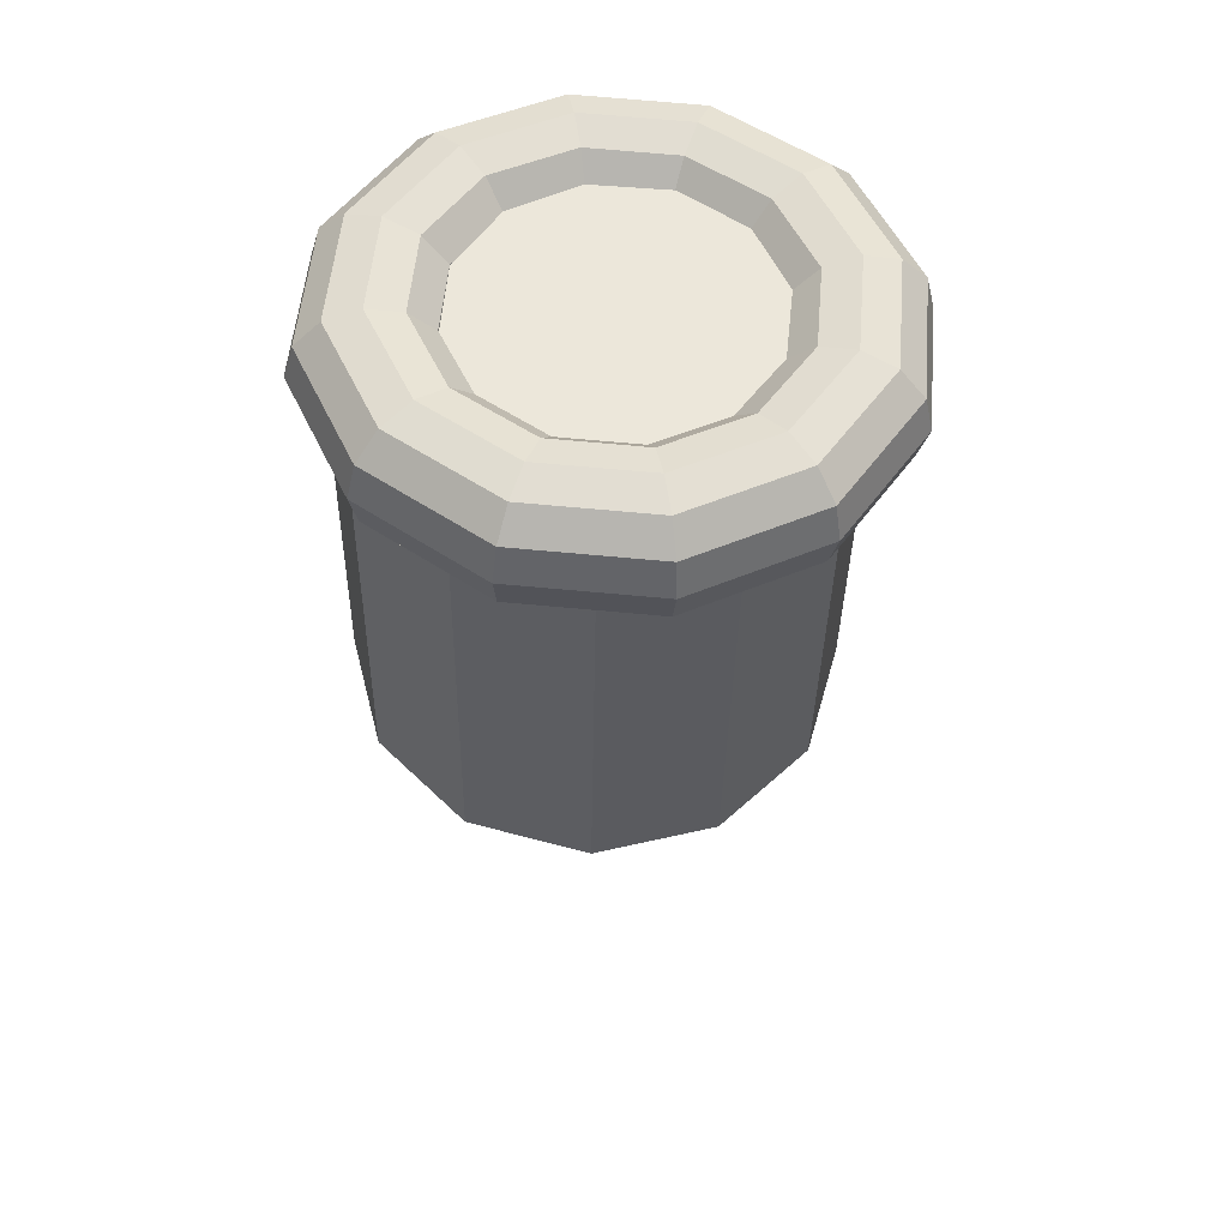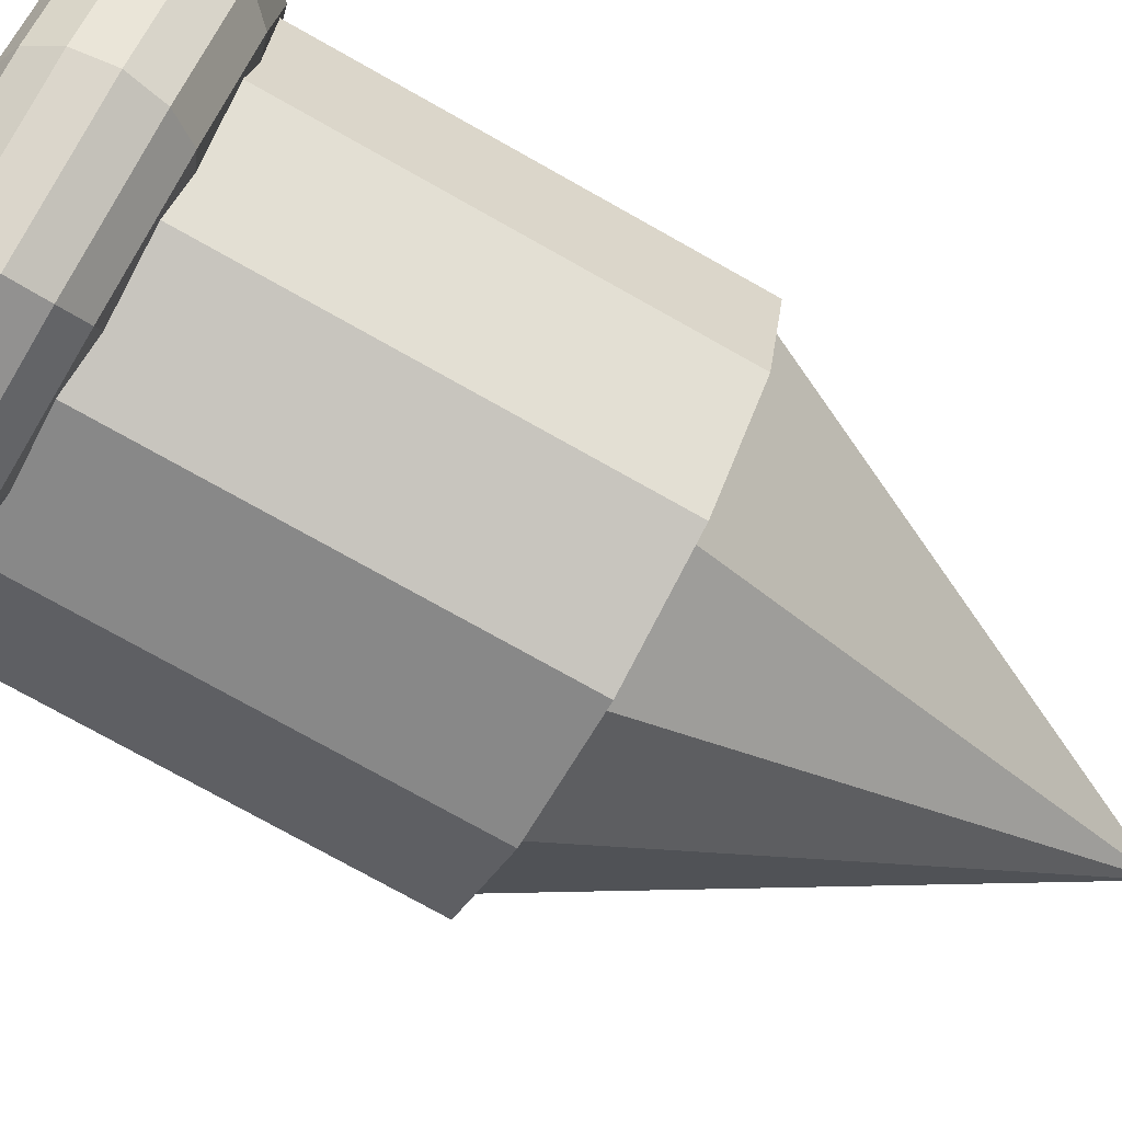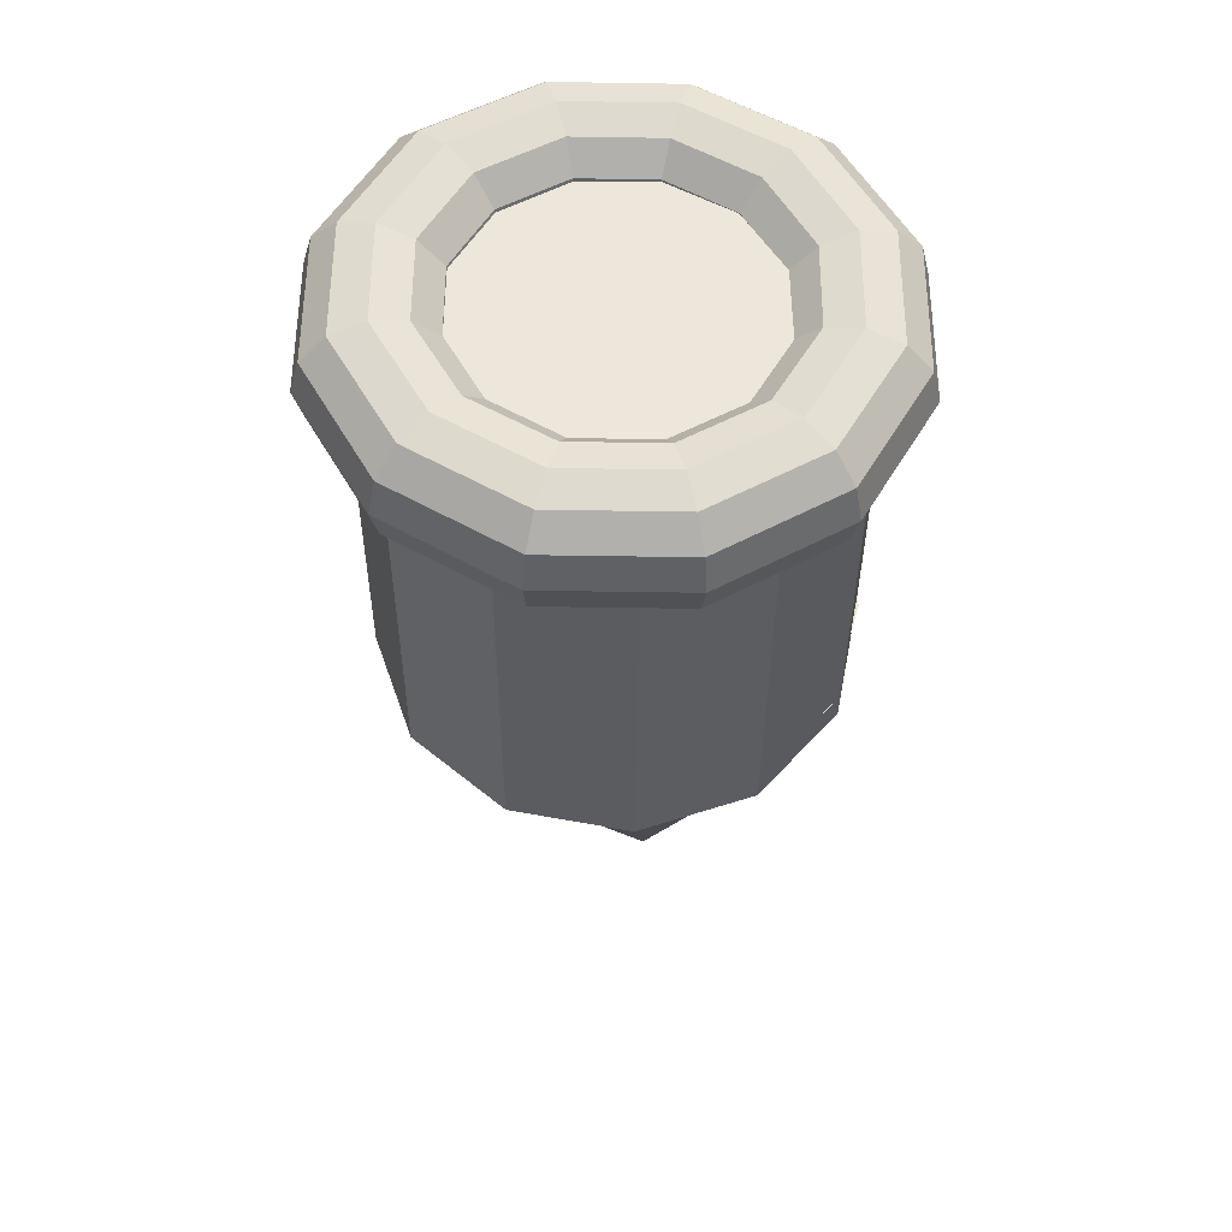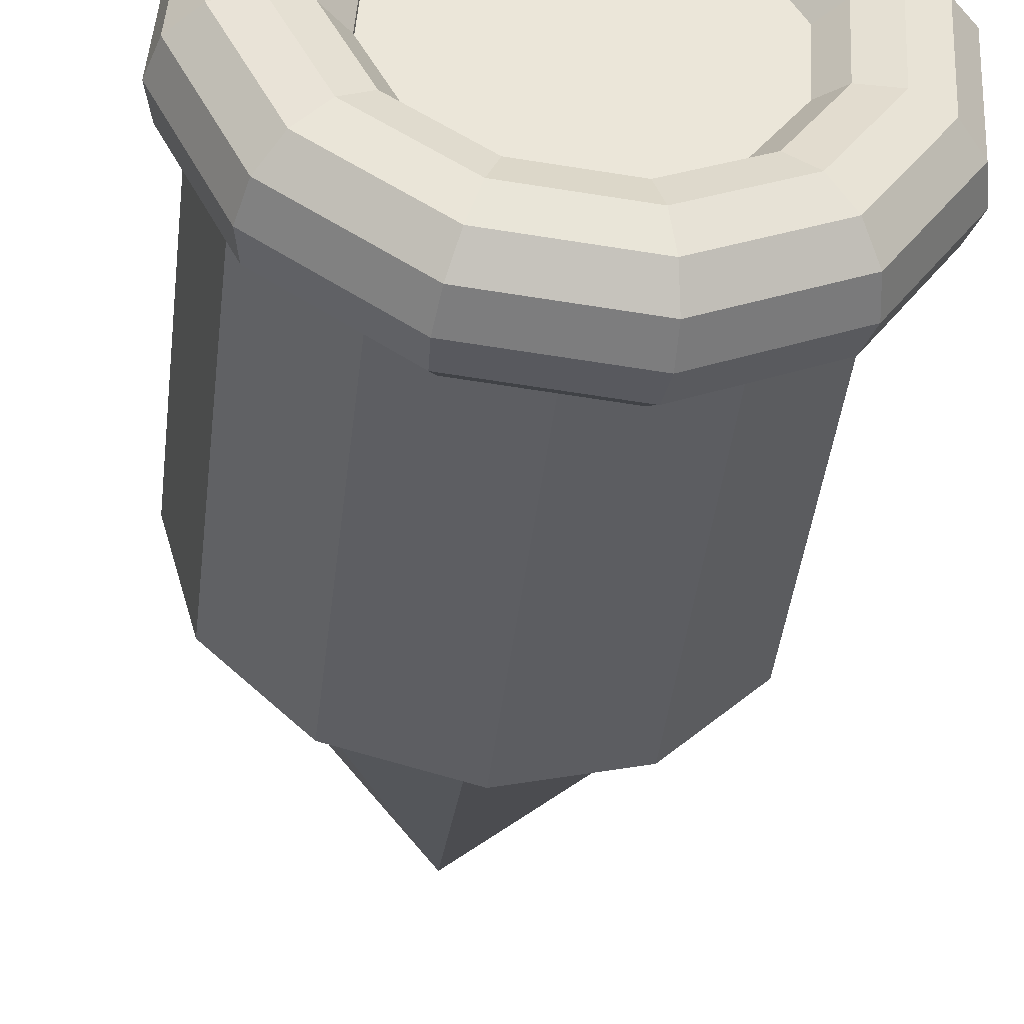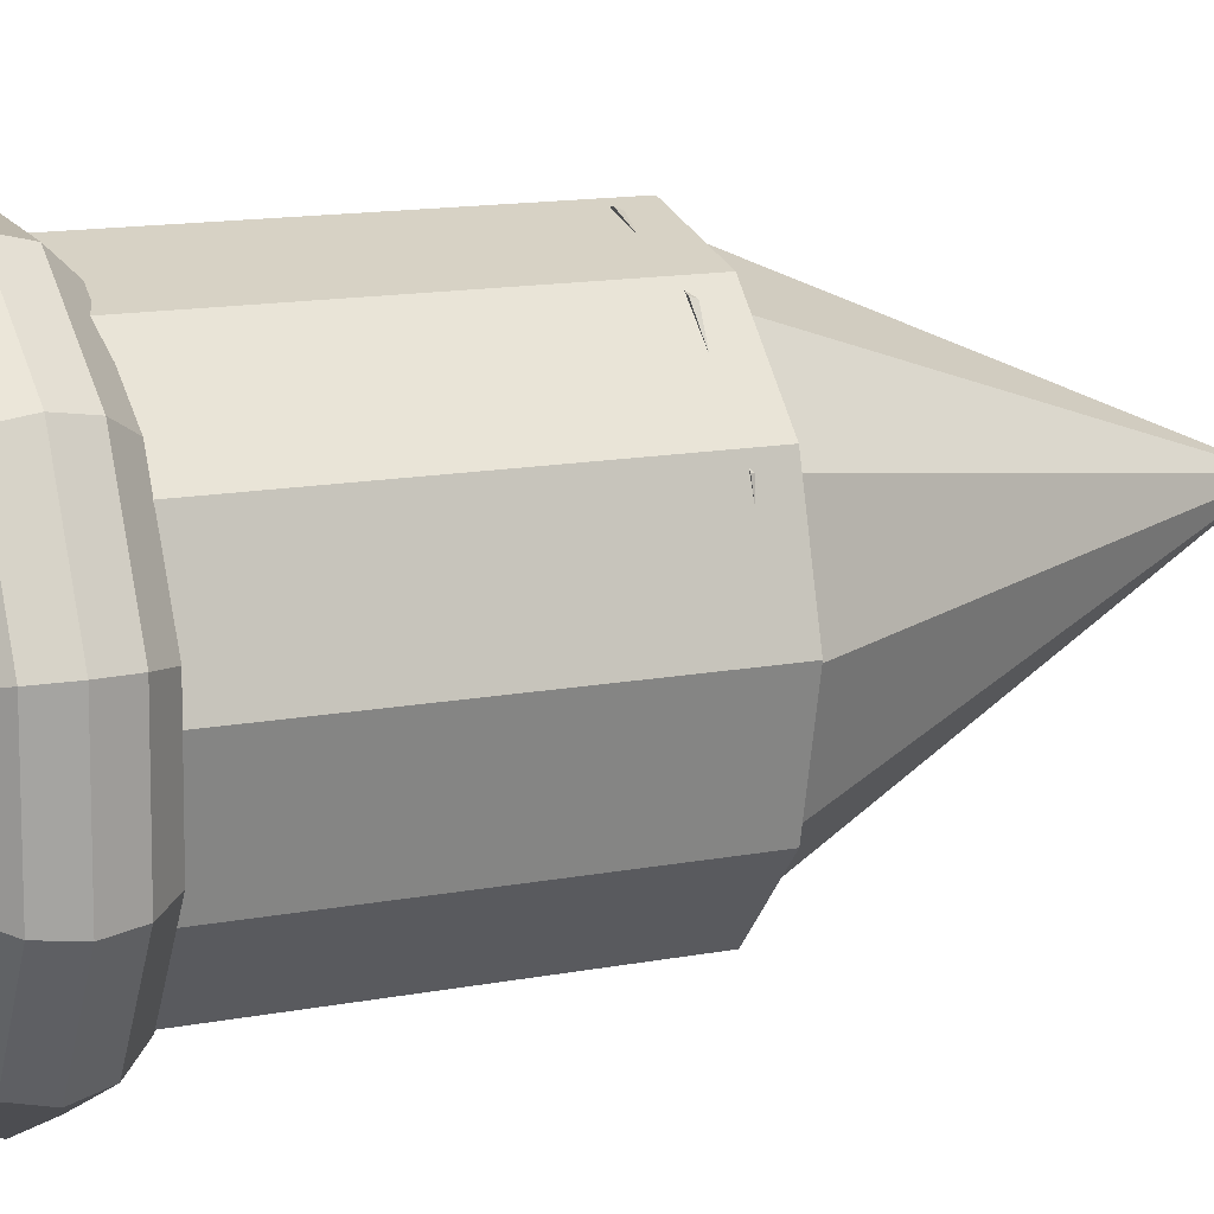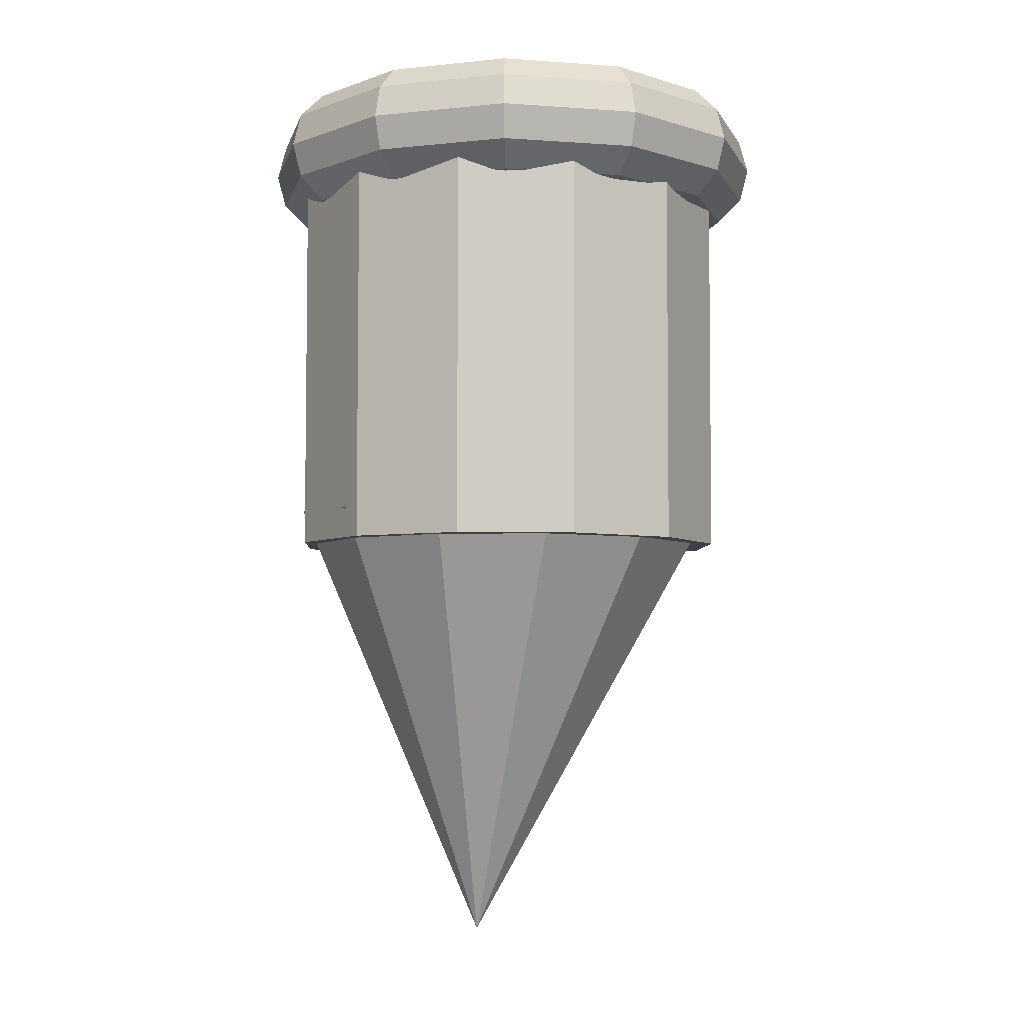
<metadata>
{"format":"obj","ext":"obj","renderer":"f3d","projection":"perspective","resolution":1024,"background":"white","views":[{"elev":54.8,"azim":121.5,"up":"+Y"},{"elev":-76.4,"azim":-118.2,"up":"+Z"},{"elev":53.1,"azim":-123.2,"up":"+Y"},{"elev":-44.9,"azim":174.3,"up":"+Z"},{"elev":13.5,"azim":-110.9,"up":"+Z"},{"elev":-3.5,"azim":73.3,"up":"+Y"}]}
</metadata>
<code>
v 0.00145 -0.0196 0.02969
v -0.0136 -0.01993 0.02589
v -0.0148 0.04005 0.02546
v 0.0002512 0.04038 0.02926
v -0.02474 -0.02023 0.01507
v -0.02594 0.03976 0.01464
v -0.02898 -0.02042 0.000129
v -0.03017 0.03957 -0.0002944
v -0.02517 -0.02045 -0.01493
v -0.02637 0.03954 -0.01535
v -0.01436 -0.02031 -0.02607
v -0.01556 0.03967 -0.02649
v 0.0005811 -0.02005 -0.03031
v -0.0006179 0.03994 -0.03073
v 0.01563 -0.01972 -0.02651
v 0.01444 0.04027 -0.02693
v 0.02677 -0.01942 -0.01569
v 0.02557 0.04057 -0.01611
v 0.03101 -0.01923 -0.0007487
v 0.02981 0.04076 -0.001172
v 0.02721 -0.0192 0.01431
v 0.02601 0.04079 0.01388
v 0.01639 -0.01934 0.02545
v 0.01519 0.04065 0.02502
v 0.003814 0.04488 0.0239
v 0.01596 0.04537 0.01782
v 0.01891 0.04435 0.0211
v 0.004742 0.04378 0.0282
v 0.02117 0.04126 0.02352
v 0.005524 0.04063 0.03136
v 0.02214 0.03693 0.02443
v 0.005951 0.03628 0.03254
v 0.02155 0.03252 0.02359
v 0.005908 0.03189 0.03142
v 0.01957 0.02921 0.02121
v 0.005406 0.02864 0.02831
v 0.01672 0.02789 0.01795
v 0.004581 0.0274 0.02403
v 0.01377 0.02891 0.01467
v 0.003654 0.0285 0.01974
v 0.01151 0.032 0.01225
v 0.002871 0.03165 0.01658
v 0.01054 0.03633 0.01134
v 0.002445 0.036 0.0154
v 0.01112 0.04074 0.01219
v 0.002488 0.04039 0.01651
v 0.01311 0.04405 0.01456
v 0.002989 0.04364 0.01963
v 0.02343 0.04561 0.00648
v 0.02763 0.04464 0.00787
v 0.03081 0.04158 0.008905
v 0.03211 0.03726 0.009308
v 0.03119 0.03284 0.00897
v 0.0283 0.0295 0.007981
v 0.0242 0.02813 0.006608
v 0.02 0.02911 0.005218
v 0.01683 0.03217 0.004183
v 0.01552 0.03649 0.00378
v 0.01644 0.04091 0.004118
v 0.01934 0.04425 0.005106
v 0.02425 0.04555 -0.007084
v 0.02858 0.04456 -0.007954
v 0.03186 0.04149 -0.008574
v 0.03319 0.03717 -0.008777
v 0.03224 0.03275 -0.008509
v 0.02925 0.02942 -0.007843
v 0.02501 0.02807 -0.006955
v 0.02068 0.02906 -0.006085
v 0.01741 0.03212 -0.005466
v 0.01607 0.03645 -0.005262
v 0.01702 0.04087 -0.00553
v 0.02002 0.0442 -0.006197
v 0.01818 0.04519 -0.01923
v 0.0215 0.04415 -0.02213
v 0.02403 0.04104 -0.02423
v 0.0251 0.0367 -0.02498
v 0.02442 0.03229 -0.02417
v 0.02216 0.02901 -0.02202
v 0.01894 0.02771 -0.01911
v 0.01562 0.02876 -0.01621
v 0.01309 0.03187 -0.01411
v 0.01202 0.03621 -0.01336
v 0.0127 0.04061 -0.01417
v 0.01496 0.0439 -0.01632
v 0.006847 0.04464 -0.02672
v 0.00828 0.0435 -0.03086
v 0.009432 0.04032 -0.03387
v 0.009994 0.03596 -0.03495
v 0.009816 0.03158 -0.03381
v 0.008945 0.02836 -0.03075
v 0.007614 0.02716 -0.02659
v 0.006181 0.0283 -0.02245
v 0.005029 0.03148 -0.01943
v 0.004466 0.03584 -0.01835
v 0.004645 0.04022 -0.0195
v 0.005516 0.04344 -0.02256
v -0.006704 0.04404 -0.02753
v -0.007529 0.0428 -0.0318
v -0.00803 0.03955 -0.03492
v -0.008073 0.03516 -0.03603
v -0.007646 0.03081 -0.03485
v -0.006864 0.02766 -0.03169
v -0.005936 0.02656 -0.0274
v -0.005111 0.0278 -0.02312
v -0.00461 0.03105 -0.02001
v -0.004567 0.03544 -0.01889
v -0.004994 0.03979 -0.02007
v -0.005776 0.04294 -0.02323
v -0.01885 0.04355 -0.02145
v -0.02169 0.04223 -0.02471
v -0.02368 0.03892 -0.02708
v -0.02426 0.03451 -0.02793
v -0.02329 0.03018 -0.02702
v -0.02103 0.02709 -0.0246
v -0.01808 0.02607 -0.02132
v -0.01523 0.02739 -0.01805
v -0.01325 0.0307 -0.01568
v -0.01266 0.03511 -0.01484
v -0.01363 0.03944 -0.01575
v -0.01589 0.04253 -0.01816
v -0.02632 0.04331 -0.0101
v -0.03042 0.04194 -0.01148
v -0.03331 0.0386 -0.01246
v -0.03423 0.03418 -0.0128
v -0.03293 0.02986 -0.0124
v -0.02975 0.0268 -0.01137
v -0.02556 0.02583 -0.009975
v -0.02146 0.02719 -0.008601
v -0.01857 0.03053 -0.007613
v -0.01765 0.03495 -0.007275
v -0.01895 0.03927 -0.007678
v -0.02213 0.04233 -0.008713
v -0.02714 0.04337 0.00346
v -0.03137 0.04202 0.004348
v -0.03436 0.03869 0.005014
v -0.03532 0.03427 0.005282
v -0.03398 0.02995 0.005079
v -0.0307 0.02688 0.004459
v -0.02637 0.02589 0.003589
v -0.02214 0.02724 0.002702
v -0.01914 0.03057 0.002035
v -0.01819 0.03499 0.001767
v -0.01953 0.03932 0.001971
v -0.0228 0.04238 0.00259
v -0.02107 0.04373 0.01561
v -0.02428 0.04243 0.01852
v -0.02654 0.03915 0.02067
v -0.02722 0.03474 0.02148
v -0.02615 0.0304 0.02074
v -0.02362 0.02729 0.01863
v -0.0203 0.02625 0.01574
v -0.01708 0.02754 0.01283
v -0.01483 0.03083 0.01068
v -0.01414 0.03523 0.009868
v -0.01521 0.03957 0.01061
v -0.01774 0.04268 0.01272
v -0.009737 0.04428 0.02309
v -0.01107 0.04308 0.02725
v -0.01194 0.03986 0.03032
v -0.01212 0.03548 0.03146
v -0.01155 0.03112 0.03038
v -0.0104 0.02794 0.02736
v -0.008969 0.0268 0.02322
v -0.007639 0.028 0.01906
v -0.006768 0.03122 0.016
v -0.006589 0.0356 0.01486
v -0.007151 0.03996 0.01594
v -0.008303 0.04314 0.01895
v 0.0007728 -0.07487 0.004097
v 0.02473 -0.01579 0.01643
v 0.02951 -0.01667 0.002204
v 0.01348 -0.01521 0.02638
v -0.001256 -0.01509 0.02937
v -0.01551 -0.01545 0.02462
v -0.02547 -0.0162 0.01338
v -0.02847 -0.01714 -0.001321
v -0.0237 -0.01802 -0.01555
v -0.01244 -0.0186 -0.02549
v 0.002291 -0.01872 -0.02849
v 0.01655 -0.01836 -0.02373
v 0.02651 -0.01761 -0.0125
o group269620274
g mesh269620274
f 27 26 25
f 28 27 25
f 29 27 28
f 30 29 28
f 31 29 30
f 32 31 30
f 33 31 32
f 34 33 32
f 35 33 34
f 36 35 34
f 37 35 36
f 38 37 36
f 39 37 38
f 40 39 38
f 41 39 40
f 42 41 40
f 43 41 42
f 44 43 42
f 45 43 44
f 46 45 44
f 47 45 46
f 48 47 46
f 26 47 48
f 25 26 48
f 50 49 26
f 27 50 26
f 51 50 27
f 29 51 27
f 52 51 29
f 31 52 29
f 53 52 31
f 33 53 31
f 54 53 33
f 35 54 33
f 55 54 35
f 37 55 35
f 56 55 37
f 39 56 37
f 57 56 39
f 41 57 39
f 58 57 41
f 43 58 41
f 59 58 43
f 45 59 43
f 60 59 45
f 47 60 45
f 49 60 47
f 26 49 47
f 62 61 49
f 50 62 49
f 63 62 50
f 51 63 50
f 64 63 51
f 52 64 51
f 65 64 52
f 53 65 52
f 66 65 53
f 54 66 53
f 67 66 54
f 55 67 54
f 68 67 55
f 56 68 55
f 69 68 56
f 57 69 56
f 70 69 57
f 58 70 57
f 71 70 58
f 59 71 58
f 72 71 59
f 60 72 59
f 61 72 60
f 49 61 60
f 74 73 61
f 62 74 61
f 75 74 62
f 63 75 62
f 76 75 63
f 64 76 63
f 77 76 64
f 65 77 64
f 78 77 65
f 66 78 65
f 79 78 66
f 67 79 66
f 80 79 67
f 68 80 67
f 81 80 68
f 69 81 68
f 82 81 69
f 70 82 69
f 83 82 70
f 71 83 70
f 84 83 71
f 72 84 71
f 73 84 72
f 61 73 72
f 86 85 73
f 74 86 73
f 87 86 74
f 75 87 74
f 88 87 75
f 76 88 75
f 89 88 76
f 77 89 76
f 90 89 77
f 78 90 77
f 91 90 78
f 79 91 78
f 92 91 79
f 80 92 79
f 93 92 80
f 81 93 80
f 94 93 81
f 82 94 81
f 95 94 82
f 83 95 82
f 96 95 83
f 84 96 83
f 85 96 84
f 73 85 84
f 98 97 85
f 86 98 85
f 99 98 86
f 87 99 86
f 100 99 87
f 88 100 87
f 101 100 88
f 89 101 88
f 102 101 89
f 90 102 89
f 103 102 90
f 91 103 90
f 104 103 91
f 92 104 91
f 105 104 92
f 93 105 92
f 106 105 93
f 94 106 93
f 107 106 94
f 95 107 94
f 108 107 95
f 96 108 95
f 97 108 96
f 85 97 96
f 110 109 97
f 98 110 97
f 111 110 98
f 99 111 98
f 112 111 99
f 100 112 99
f 113 112 100
f 101 113 100
f 114 113 101
f 102 114 101
f 115 114 102
f 103 115 102
f 116 115 103
f 104 116 103
f 117 116 104
f 105 117 104
f 118 117 105
f 106 118 105
f 119 118 106
f 107 119 106
f 120 119 107
f 108 120 107
f 109 120 108
f 97 109 108
f 122 121 109
f 110 122 109
f 123 122 110
f 111 123 110
f 124 123 111
f 112 124 111
f 125 124 112
f 113 125 112
f 126 125 113
f 114 126 113
f 127 126 114
f 115 127 114
f 128 127 115
f 116 128 115
f 129 128 116
f 117 129 116
f 130 129 117
f 118 130 117
f 131 130 118
f 119 131 118
f 132 131 119
f 120 132 119
f 121 132 120
f 109 121 120
f 134 133 121
f 122 134 121
f 135 134 122
f 123 135 122
f 136 135 123
f 124 136 123
f 137 136 124
f 125 137 124
f 138 137 125
f 126 138 125
f 139 138 126
f 127 139 126
f 140 139 127
f 128 140 127
f 141 140 128
f 129 141 128
f 142 141 129
f 130 142 129
f 143 142 130
f 131 143 130
f 144 143 131
f 132 144 131
f 133 144 132
f 121 133 132
f 146 145 133
f 134 146 133
f 147 146 134
f 135 147 134
f 148 147 135
f 136 148 135
f 149 148 136
f 137 149 136
f 150 149 137
f 138 150 137
f 151 150 138
f 139 151 138
f 152 151 139
f 140 152 139
f 153 152 140
f 141 153 140
f 154 153 141
f 142 154 141
f 155 154 142
f 143 155 142
f 156 155 143
f 144 156 143
f 145 156 144
f 133 145 144
f 158 157 145
f 146 158 145
f 159 158 146
f 147 159 146
f 160 159 147
f 148 160 147
f 161 160 148
f 149 161 148
f 162 161 149
f 150 162 149
f 163 162 150
f 151 163 150
f 164 163 151
f 152 164 151
f 165 164 152
f 153 165 152
f 166 165 153
f 154 166 153
f 167 166 154
f 155 167 154
f 168 167 155
f 156 168 155
f 157 168 156
f 145 157 156
f 28 25 157
f 158 28 157
f 30 28 158
f 159 30 158
f 32 30 159
f 160 32 159
f 34 32 160
f 161 34 160
f 36 34 161
f 162 36 161
f 38 36 162
f 163 38 162
f 40 38 163
f 164 40 163
f 42 40 164
f 165 42 164
f 44 42 165
f 166 44 165
f 46 44 166
f 167 46 166
f 48 46 167
f 168 48 167
f 25 48 168
f 157 25 168
o group578976136
g mesh578976136
f 3 2 1
f 4 3 1
f 6 5 2
f 3 6 2
f 8 7 5
f 6 8 5
f 10 9 7
f 8 10 7
f 12 11 9
f 10 12 9
f 14 13 11
f 12 14 11
f 16 15 13
f 14 16 13
f 18 17 15
f 16 18 15
f 20 19 17
f 18 20 17
f 22 21 19
f 20 22 19
f 24 23 21
f 22 24 21
f 4 1 23
f 24 4 23
f 21 23 1
f 19 21 1
f 17 19 1
f 15 17 1
f 13 15 1
f 11 13 1
f 9 11 1
f 7 9 1
f 5 7 1
f 2 5 1
f 3 4 24
f 6 3 24
f 8 6 24
f 10 8 24
f 12 10 24
f 14 12 24
f 16 14 24
f 18 16 24
f 20 18 24
f 22 20 24
f 171 170 169
f 170 172 169
f 172 173 169
f 173 174 169
f 174 175 169
f 175 176 169
f 176 177 169
f 177 178 169
f 178 179 169
f 179 180 169
f 180 181 169
f 181 171 169
f 170 171 181
f 172 170 181
f 173 172 181
f 174 173 181
f 175 174 181
f 176 175 181
f 177 176 181
f 178 177 181
f 179 178 181
f 180 179 181

</code>
